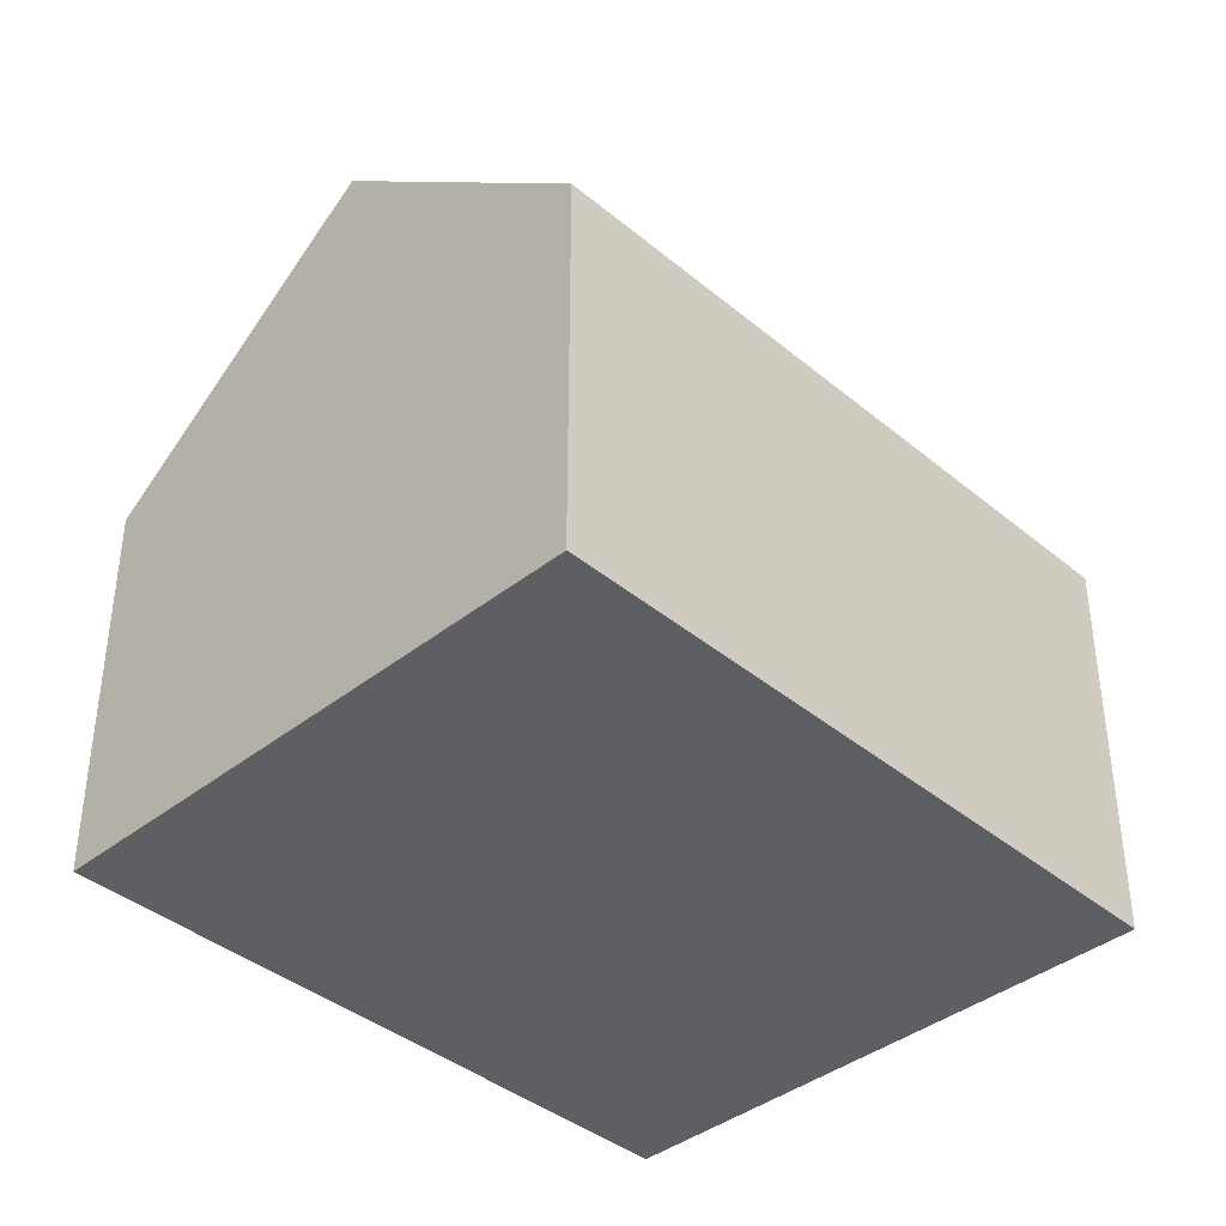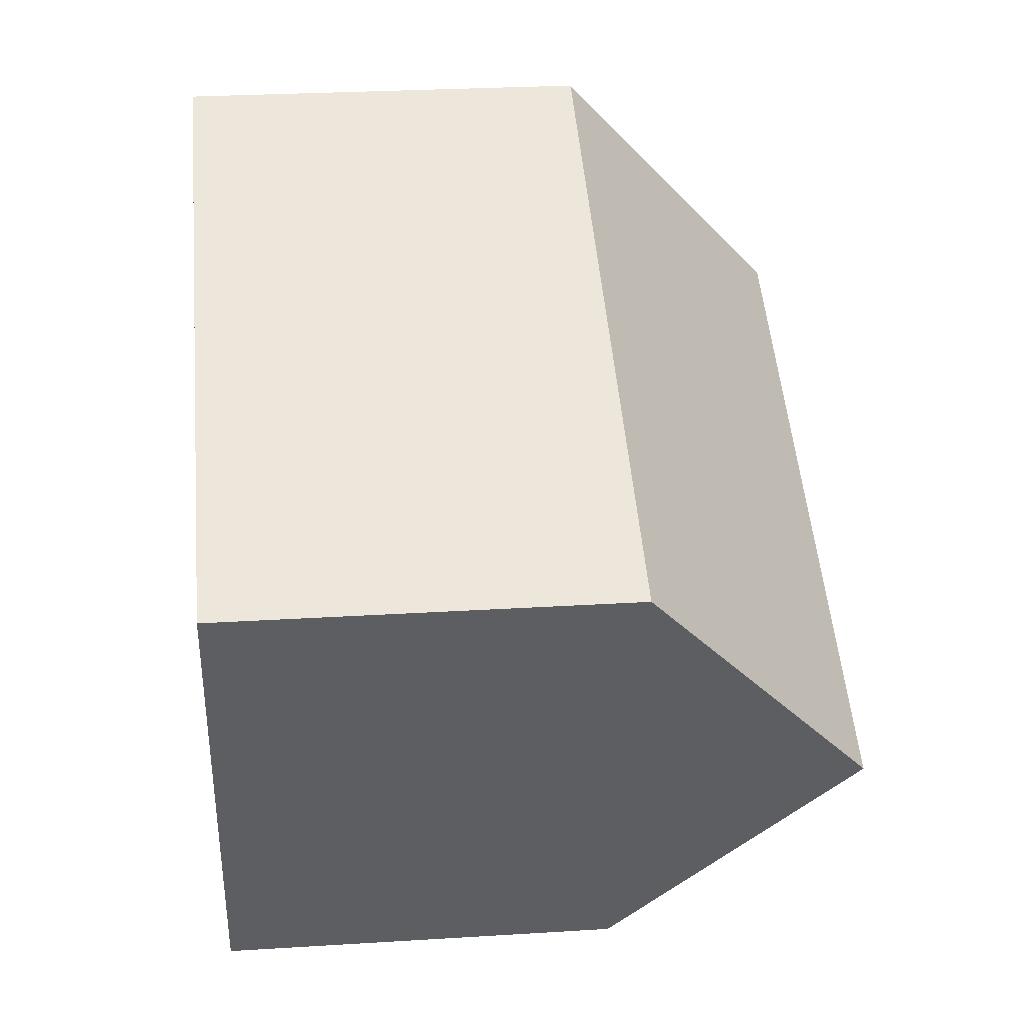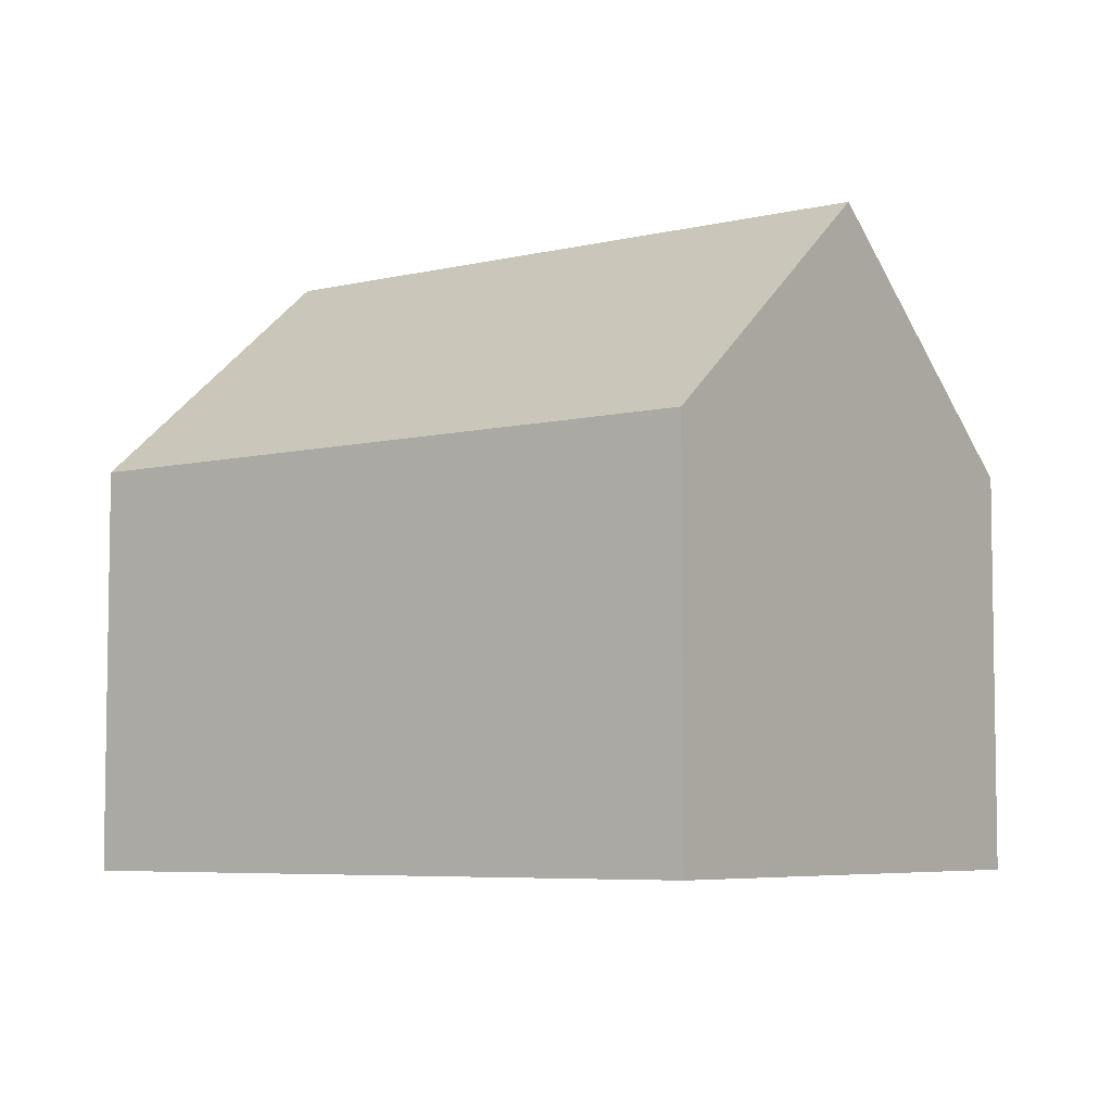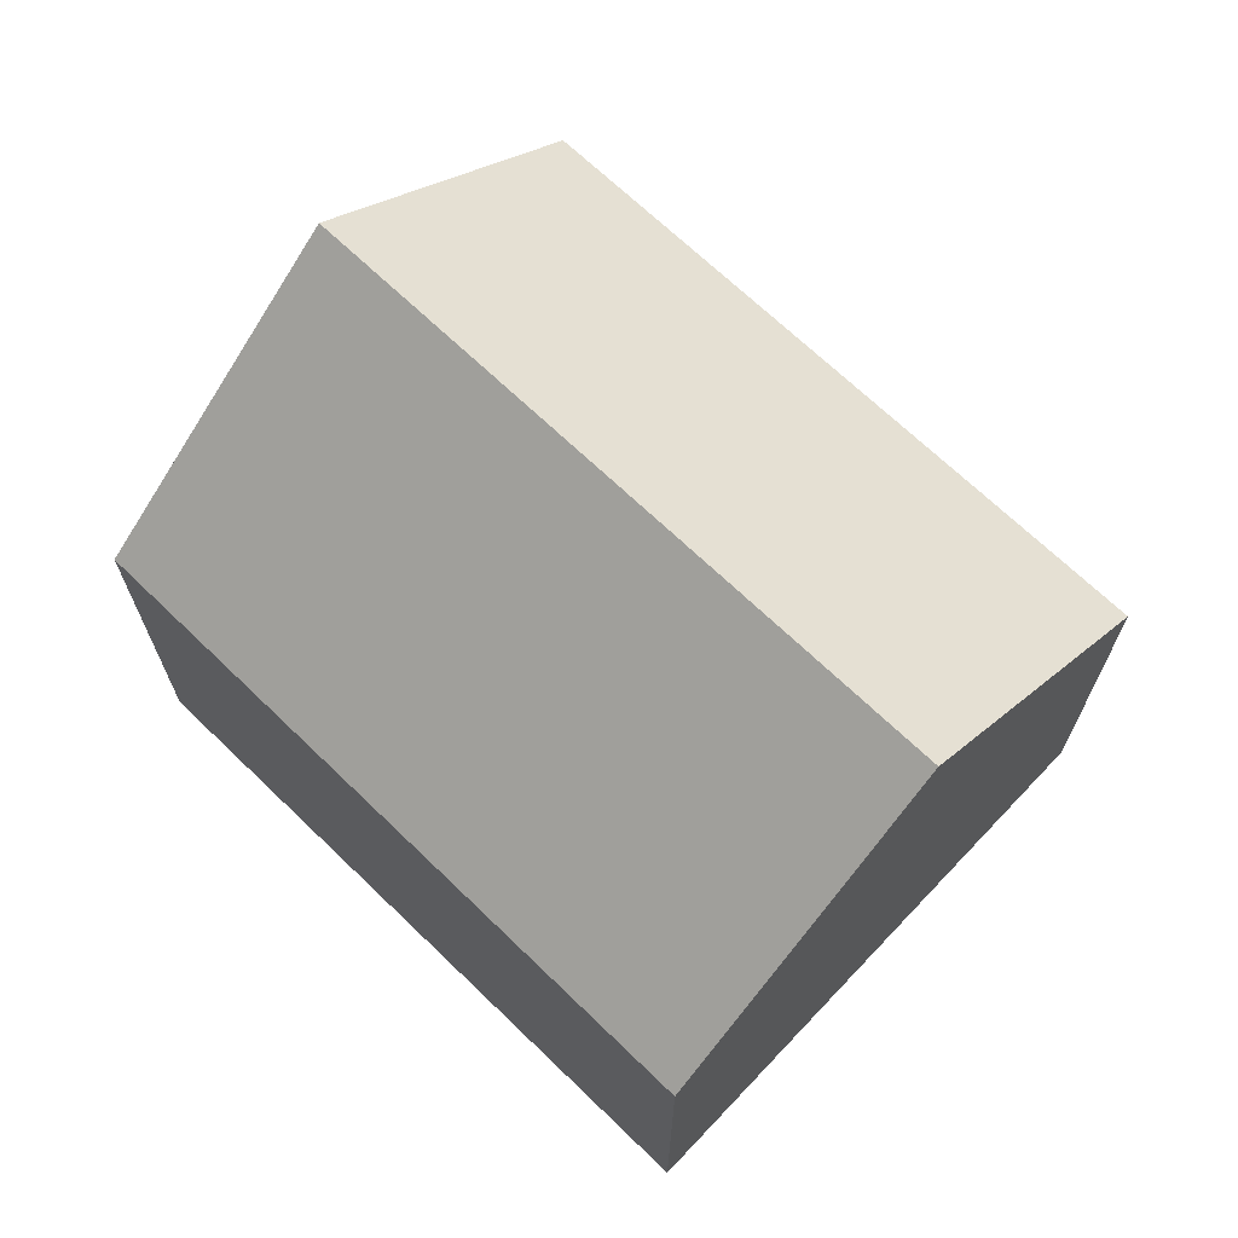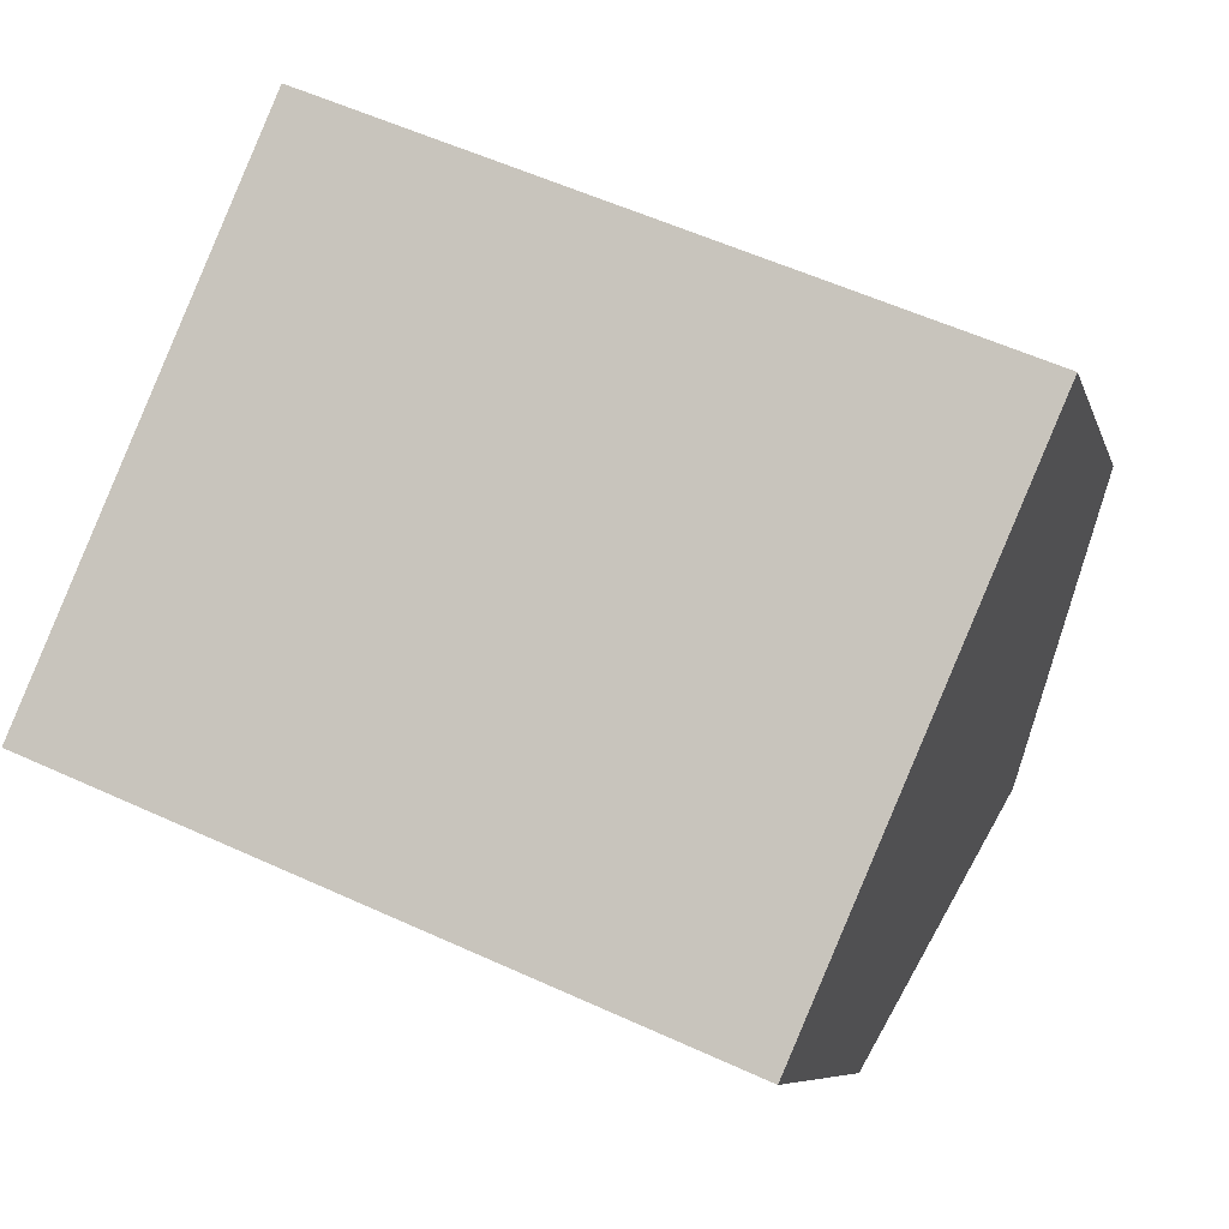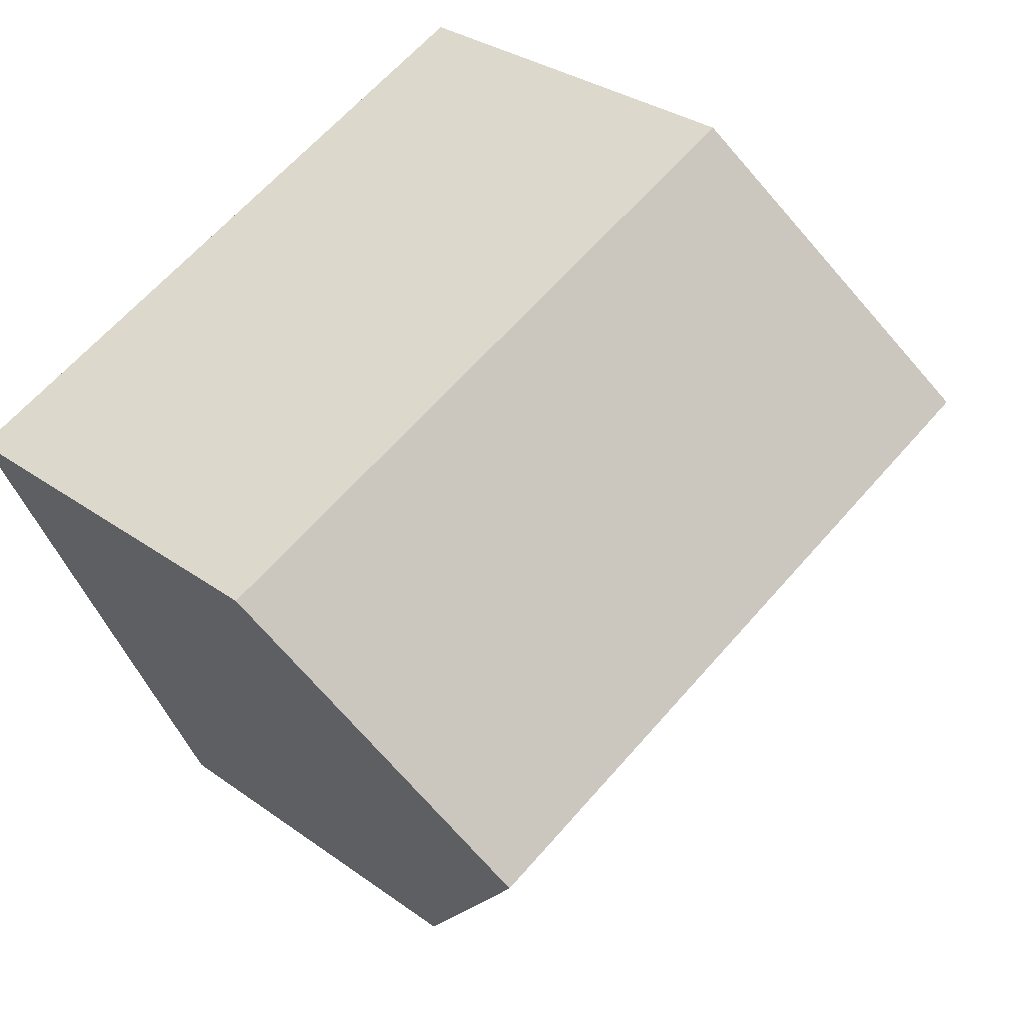
<metadata>
{"format":"obj","ext":"obj","renderer":"f3d","projection":"perspective","resolution":1024,"background":"white","views":[{"elev":-40.0,"azim":-22.5,"up":"+Y"},{"elev":27.3,"azim":84.5,"up":"+Z"},{"elev":-5.9,"azim":59.8,"up":"+Y"},{"elev":69.9,"azim":-113.3,"up":"+Y"},{"elev":-7.6,"azim":13.4,"up":"+Z"},{"elev":31.7,"azim":135.3,"up":"+Z"}]}
</metadata>
<code>
v  0 8.648 5.295e-16
v  16.39 13.84 -0.017
v  13.86 8.742 -5.799
v  2.533 13.84 5.908
v  2.05 12.85 4.782
v  2.944 13 6.868
v  5.034 8.712 11.74
v  7.672 8.712 10.62
v  9.643 8.712 9.773
v  18.94 8.712 5.799
v  0 0 0
v  2.05 -2.928e-16 4.782
v  2.944 -4.205e-16 6.868
v  5.034 -7.191e-16 11.74
v  2.533 -3.618e-16 5.908
v  18.94 -3.551e-16 5.799
v  9.643 -5.984e-16 9.773
v  7.672 -6.5e-16 10.62
v  16.39 1.041e-18 -0.017
v  13.86 3.551e-16 -5.799
g defaultobject
f 1 2 3
f 2 1 4
f 4 1 5
f 6 2 4
f 2 6 7
f 2 7 8
f 2 8 9
f 2 9 10
f 5 6 4
f 6 5 1
f 6 1 11
f 6 11 7
f 7 11 12
f 7 12 13
f 7 13 14
f 13 12 15
f 14 8 7
f 8 14 9
f 9 14 10
f 10 14 16
f 16 14 17
f 17 14 18
f 10 3 2
f 3 10 16
f 3 16 19
f 3 19 20
f 20 1 3
f 1 20 11
f 17 19 16
f 19 17 20
f 20 17 18
f 20 18 14
f 20 14 15
f 20 15 11
f 15 14 13
f 11 15 12

</code>
